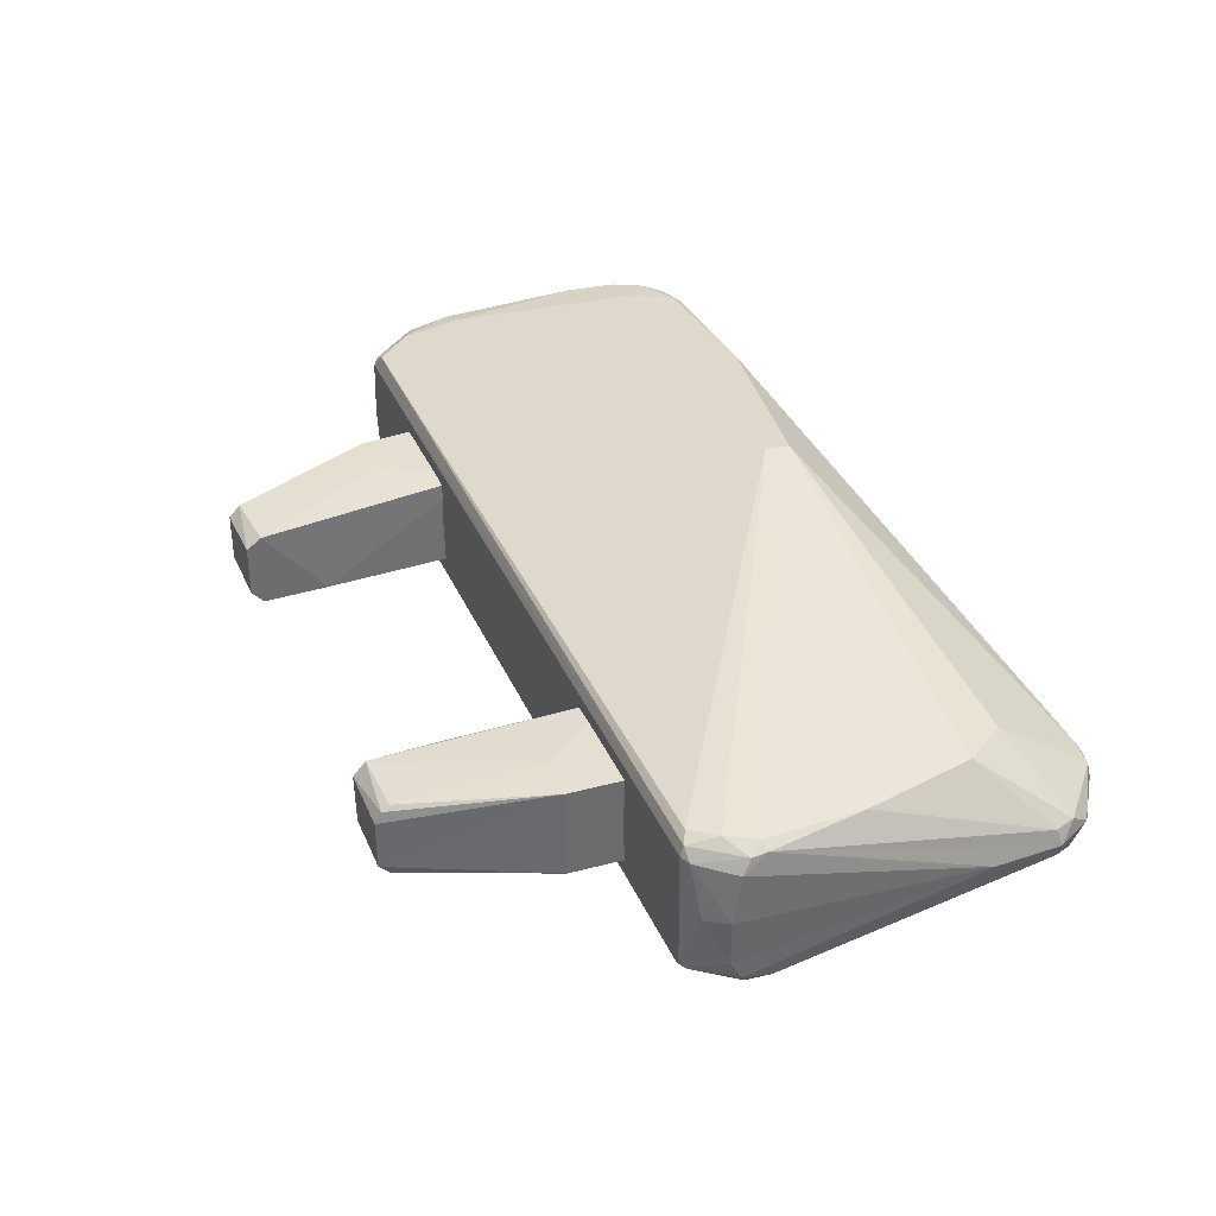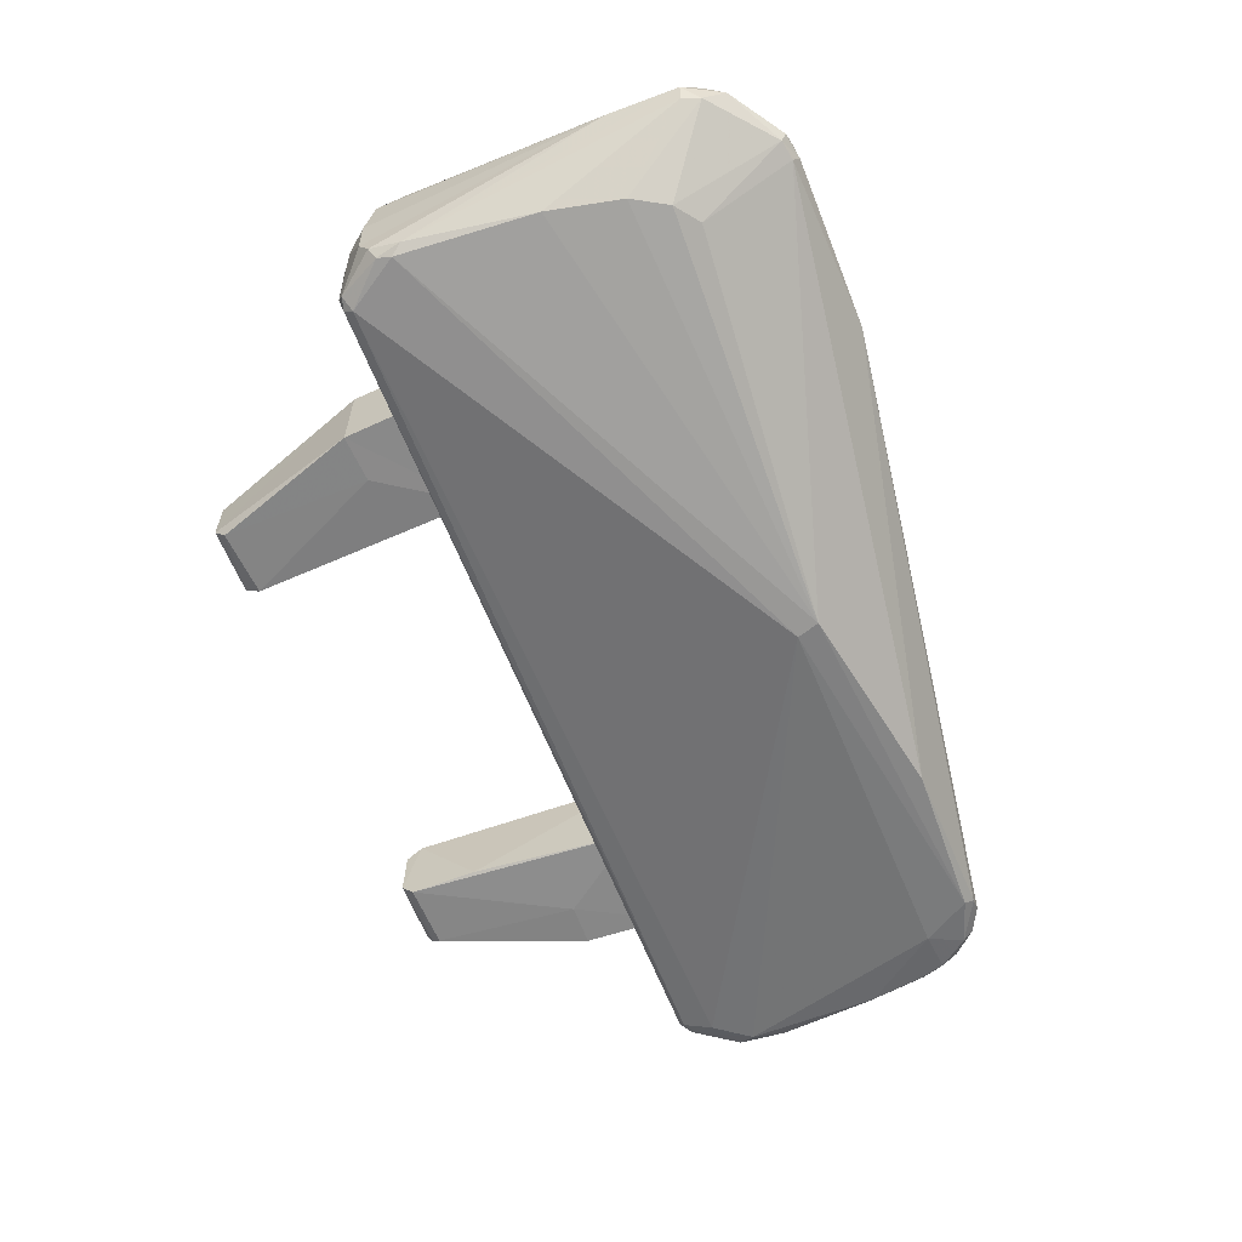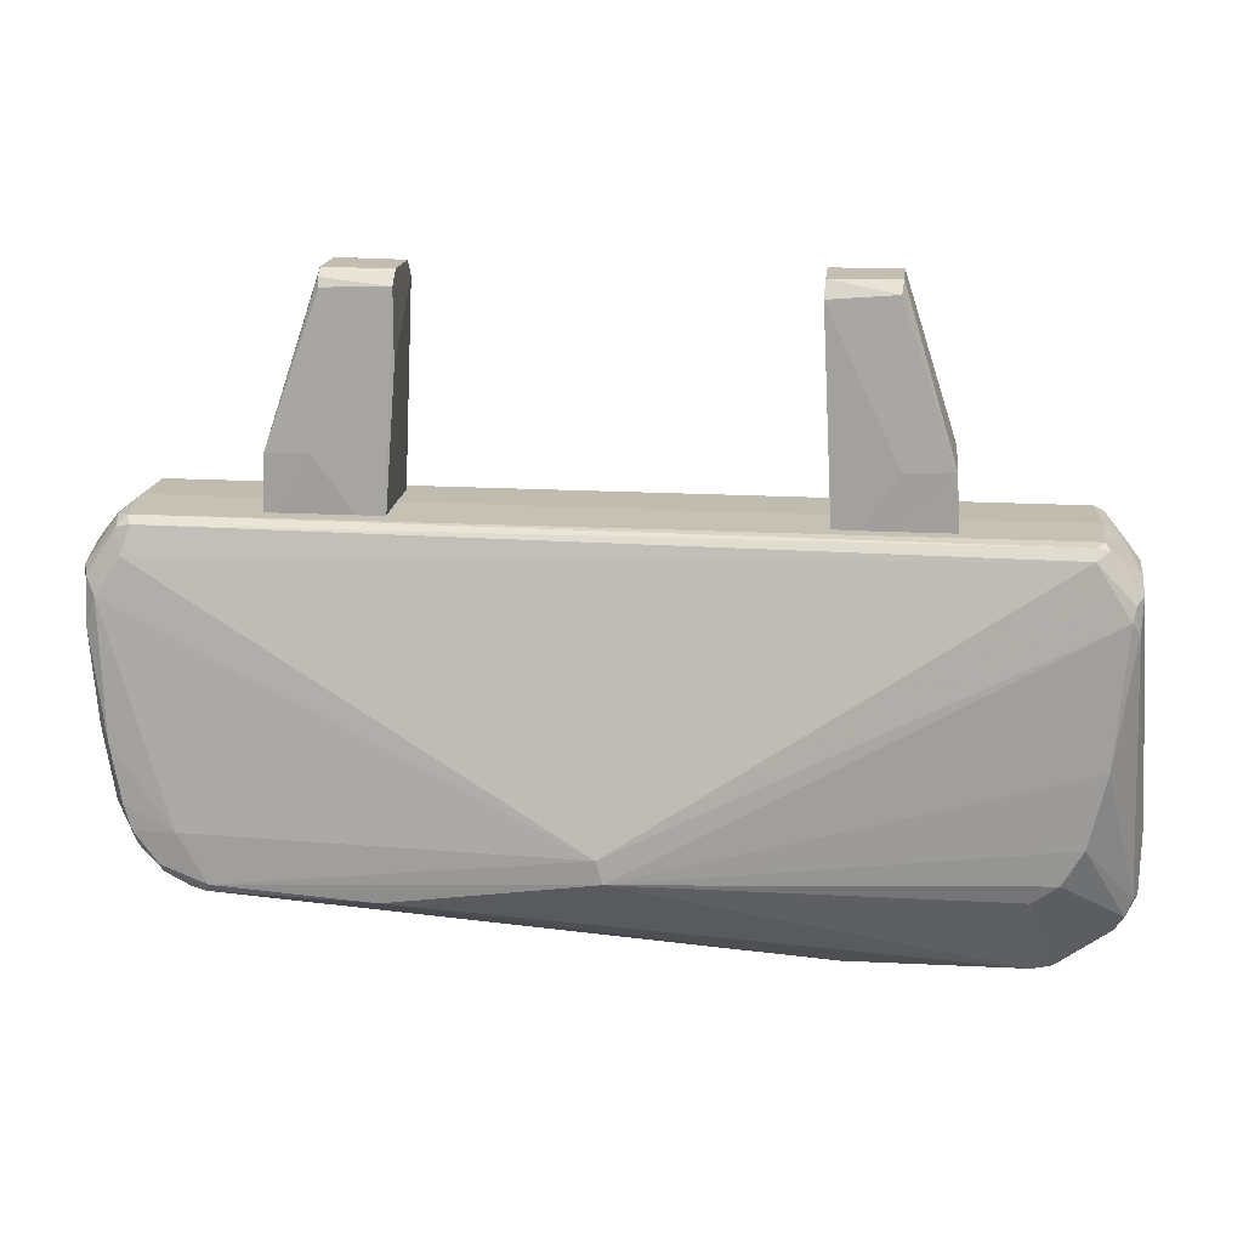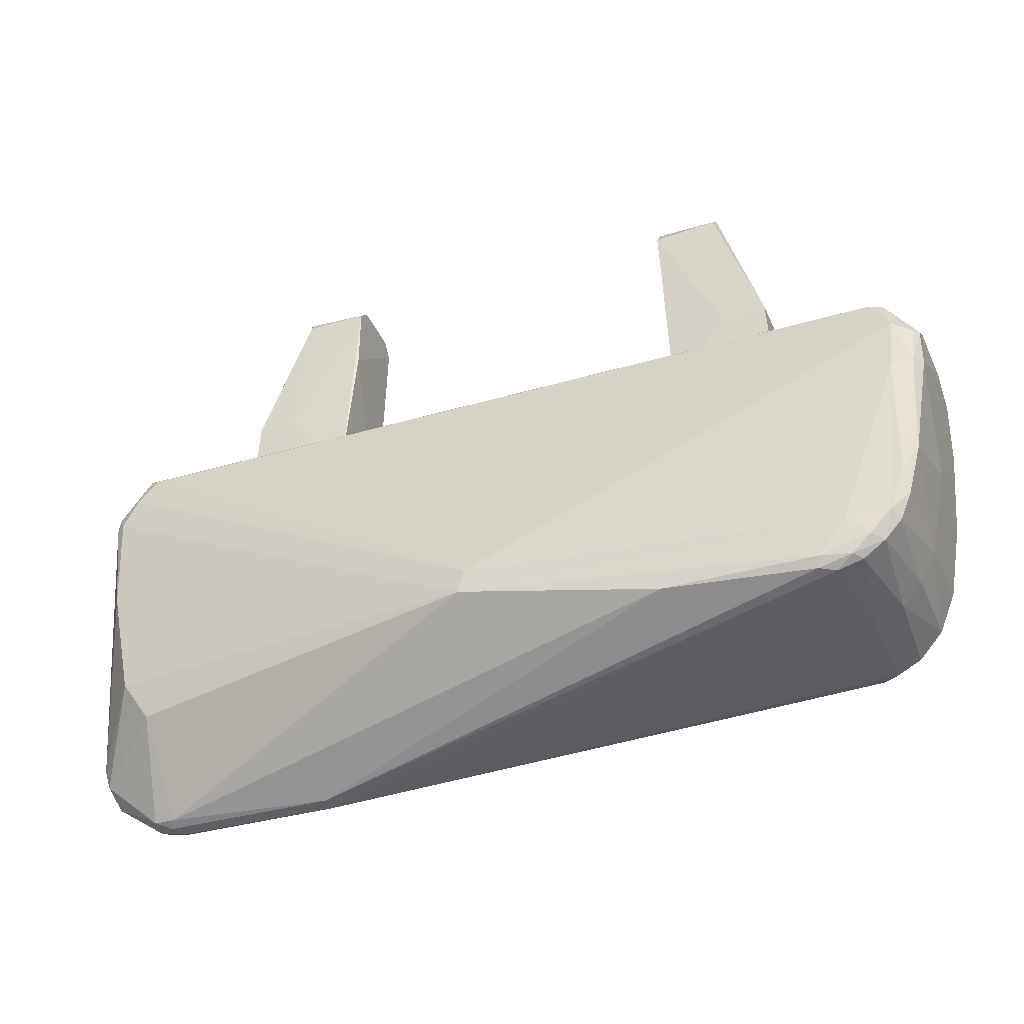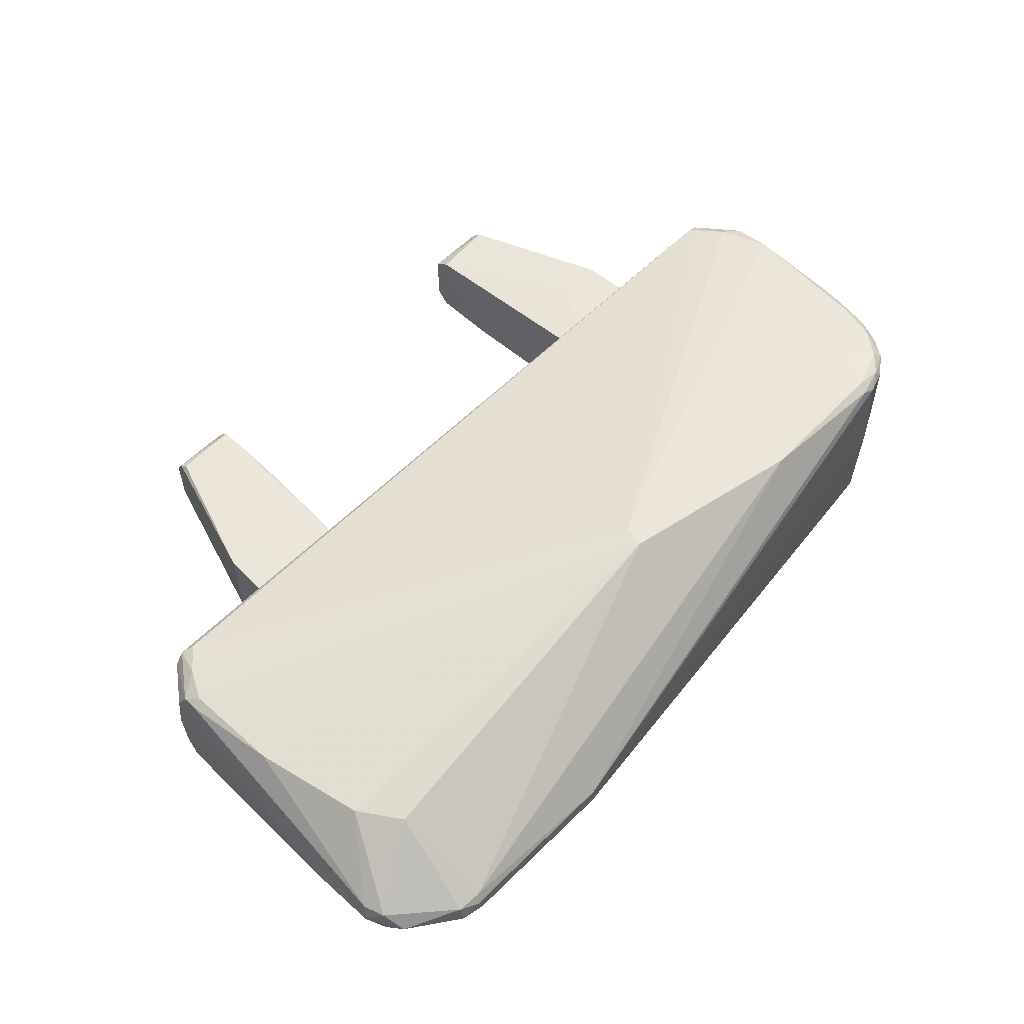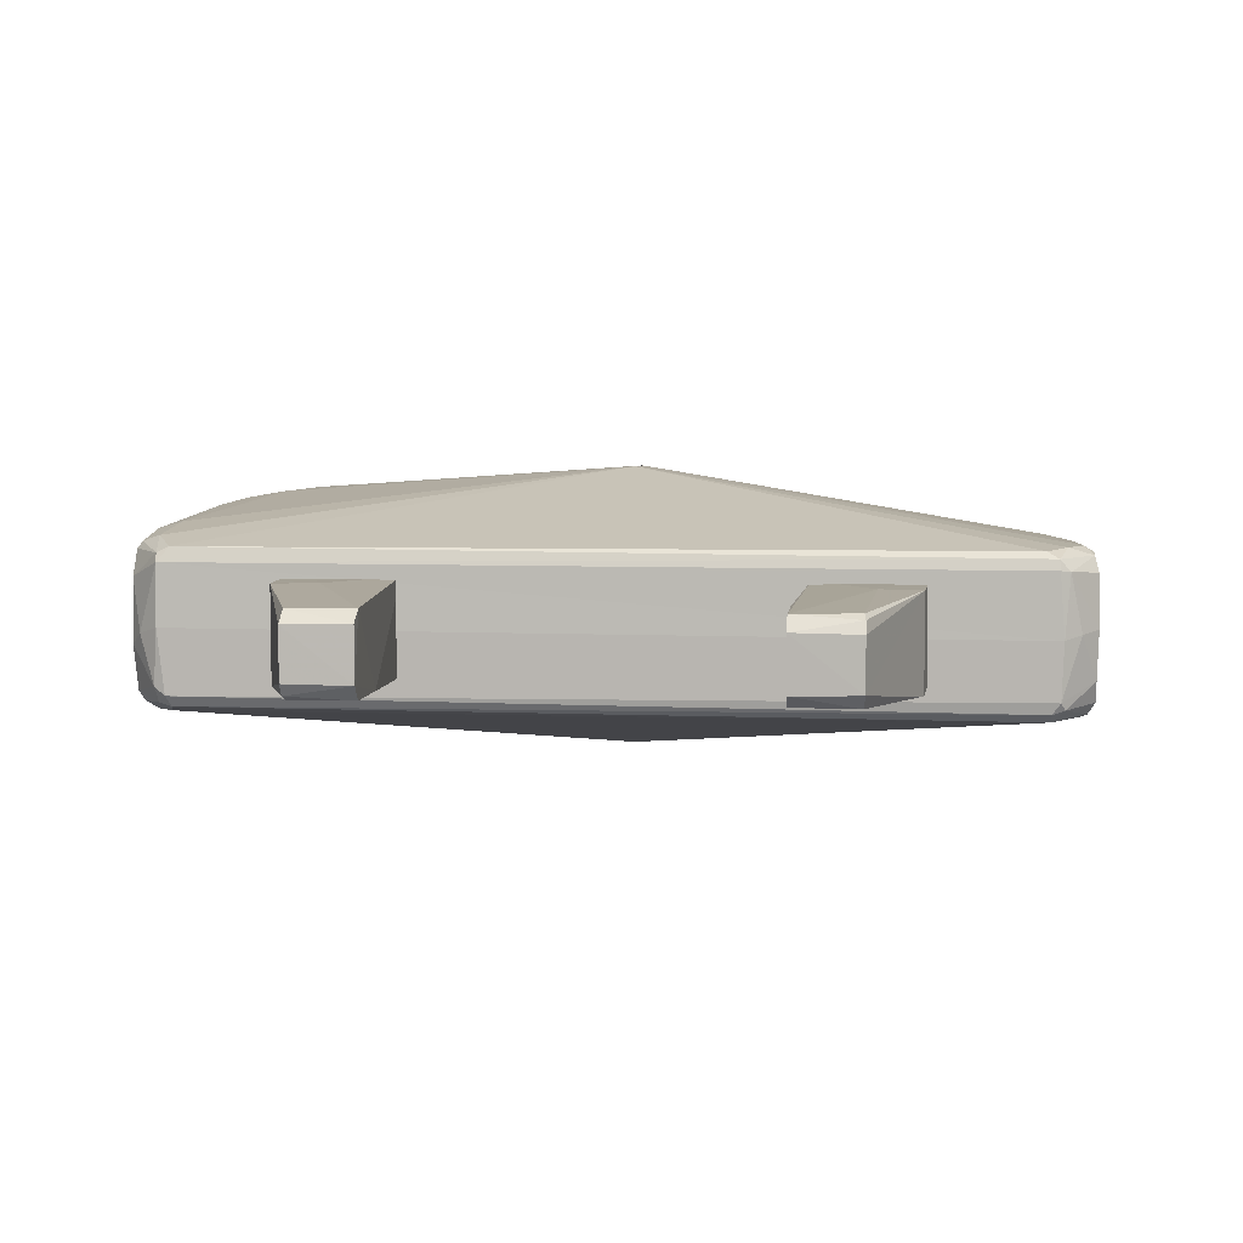
<metadata>
{"format":"obj","ext":"obj","renderer":"f3d","projection":"perspective","resolution":1024,"background":"white","views":[{"elev":37.3,"azim":67.9,"up":"+Y"},{"elev":-62.9,"azim":111.6,"up":"+Y"},{"elev":17.4,"azim":6.7,"up":"+Z"},{"elev":-35.6,"azim":-158.7,"up":"+Z"},{"elev":57.3,"azim":134.0,"up":"+Y"},{"elev":5.9,"azim":6.7,"up":"+Y"}]}
</metadata>
<code>
v 0.05422 0.007778 0.1108
v 0.03998 -0.006138 0.112
v 0.04253 0.01039 0.05853
v 0.05427 -0.00584 0.1122
v 0.0664 -0.01036 0.05855
v 0.03998 0.00873 0.09456
v 0.03994 0.008623 0.1094
v 0.0561 0.01048 0.07739
v 0.06522 0.01039 0.07759
v 0.06525 -0.0104 0.07744
v 0.05392 0.008841 0.109
v 0.0551 -0.01049 0.07684
v 0.03991 0.005481 0.1121
v 0.05399 -0.008616 0.1097
v 0.05429 0.005278 0.1122
v 0.03987 -0.008693 0.1086
v 0.06631 0.0104 0.05857
v 0.04258 -0.01045 0.05855
v -0.05422 -0.007778 0.1108
v -0.03998 0.006138 0.112
v -0.04253 -0.01039 0.05853
v -0.05427 0.00584 0.1122
v -0.0664 0.01036 0.05855
v -0.03998 -0.00873 0.09456
v -0.03994 -0.008623 0.1094
v -0.0561 -0.01048 0.07739
v -0.06522 -0.01039 0.07759
v -0.06525 0.0104 0.07744
v -0.05392 -0.008841 0.109
v -0.0551 0.01049 0.07684
v -0.03991 -0.005481 0.1121
v -0.05399 0.008616 0.1097
v -0.05429 -0.005278 0.1122
v -0.03987 0.008693 0.1086
v -0.06631 -0.0104 0.05857
v -0.04258 0.01045 0.05855
v -0.04178 -0.02801 -0.006396
v -0.0977 -0.01907 0.02463
v -0.09701 0.0198 0.02091
v -0.091 -0.0001734 0.0005768
v 0.0005787 -0.03164 0.005973
v -0.09544 -0.02182 0.02176
v -0.1003 0.01622 0.04587
v 0.1001 -0.01402 0.05603
v -0.0946 0.01856 0.05662
v -0.09433 0.02134 0.008942
v 0.08797 -0.000627 -0.02496
v -0.09128 -0.01442 0.06569
v -0.09321 -0.01605 0.06362
v -0.1004 -0.004494 0.05812
v 0.0925 -0.01299 0.06571
v -0.09117 -0.02356 0.004608
v 0.09071 -0.01547 0.06519
v -0.08543 -0.02273 -0.00412
v -0.0929 -0.02303 0.009877
v 0.09791 -0.01751 0.05167
v 0.0005585 0.03159 0.006214
v 0.1012 0.003602 -0.01263
v 0.09666 0.0004696 0.06308
v 0.09385 0.01761 0.05845
v -0.04204 0.02802 -0.00635
v 0.09945 3.18e-05 -0.01716
v 0.04552 0.001917 -0.02566
v -0.09025 -0.01677 0.06433
v 0.1003 0.001191 0.05862
v -0.07438 0.02482 -0.007156
v 0.1026 -0.00343 -0.008964
v 0.1027 0.003495 -0.008029
v -0.08589 -0.0245 -0.001833
v 0.09406 0.01314 0.06468
v -0.08207 -0.02527 0.005197
v -0.09467 -0.02066 0.009538
v -0.08825 0.02231 -0.001933
v -0.09747 -0.001617 0.06231
v 0.09552 -0.01705 0.02212
v -0.08336 0.02238 -0.005526
v -0.09936 -0.01699 0.05411
v 0.0968 0.01703 0.03032
v 0.0916 0.01696 0.005563
v -0.09013 0.01673 0.06443
v 0.09178 0.01572 0.06491
v 0.084 0.001843 -0.02552
v 0.08797 0.003076 -0.02398
v 0.09963 -0.01601 0.0493
v -0.09202 -0.01845 0.05839
v -0.08026 -0.0008338 -0.007322
v -0.07577 -0.02598 -0.005082
v -0.1002 0.01555 0.05467
v 0.09942 0.0158 0.05497
v 0.1037 -1.728e-05 -0.009199
v 0.08255 -0.0008678 -0.02587
v 0.08753 -0.01681 -0.001206
v 0.08224 -0.01653 -0.005118
v -0.09374 0.02271 0.01434
v -0.09371 -0.01257 0.06517
v -0.07667 -0.02465 -0.006932
v 0.08927 0.01713 0.06361
v 0.08777 -0.003215 -0.02388
v -0.09726 -0.01923 0.05059
v -0.09369 0.02067 0.04331
v 0.09741 0.01759 0.05198
v 0.09855 -0.01663 0.05473
v 0.09344 -0.01462 0.0645
v 0.08297 0.00381 -0.02445
v -0.09093 -0.02132 0.0009798
v -0.09281 -0.0001126 0.06596
v -0.09179 0.02148 0.002684
v 0.09998 -0.009324 0.05849
v 0.08359 -0.003637 -0.02461
v 0.1002 0.01251 0.05689
v -0.09291 0.0154 0.06456
v 0.08513 0.01656 -0.003873
v 0.09295 -0.0005056 0.06595
v 0.1012 -0.003617 -0.01261
v -0.0779 0.02296 -0.007399
v -0.08574 0.02473 -0.001232
v -0.1002 -0.01462 0.05573
v -0.09952 -0.01819 0.04381
v 0.0907 -0.01725 0.06308
v 0.09191 -0.0168 0.006295
v 0.09954 0.01623 0.05158
v -0.08118 0.02545 0.003501
v -0.09907 0.01713 0.05431
v -0.08656 -0.0003373 -0.004163
v -0.09462 -0.0003141 0.007575
v -0.0753 0.02603 -0.005031
v -0.08017 -0.02276 -0.00691
v 0.001861 0.03162 0.00118
v 0.04587 -0.0015 -0.02592
v -0.0817 0.02452 -0.005051
v -0.1 0.009942 0.05834
v -0.09267 0.01354 0.06569
v -0.09849 0.01927 0.04494
v -0.0904 0.02387 0.004368
v 0.001987 -0.0316 0.001153
v -0.0985 -1.594e-05 0.02708
v 0.104 -4.109e-05 0.005691
v 0.09193 0.01342 0.06573
f 5 18 3
f 3 8 17
f 17 8 9
f 18 6 3
f 10 9 4
f 3 17 5
f 14 12 10
f 12 16 18
f 14 16 12
f 7 3 6
f 18 16 6
f 16 13 6
f 10 12 18
f 10 18 5
f 10 5 9
f 9 15 4
f 1 15 9
f 7 13 1
f 3 7 8
f 10 4 14
f 5 17 9
f 8 11 9
f 11 1 9
f 4 13 2
f 15 13 4
f 16 2 13
f 2 16 14
f 13 7 6
f 1 13 15
f 7 11 8
f 2 14 4
f 1 11 7
f 23 36 21
f 21 26 35
f 35 26 27
f 36 24 21
f 28 27 22
f 21 35 23
f 32 30 28
f 30 34 36
f 32 34 30
f 25 21 24
f 36 34 24
f 34 31 24
f 28 30 36
f 28 36 23
f 28 23 27
f 27 33 22
f 19 33 27
f 25 31 19
f 21 25 26
f 28 22 32
f 23 35 27
f 26 29 27
f 29 19 27
f 22 31 20
f 33 31 22
f 34 20 31
f 20 34 32
f 31 25 24
f 19 31 33
f 25 29 26
f 20 32 22
f 19 29 25
f 80 97 57
f 75 56 135
f 87 135 41
f 78 128 101
f 128 57 101
f 45 80 57
f 120 135 92
f 41 135 56
f 75 135 120
f 121 137 90
f 114 67 120
f 71 87 41
f 37 135 87
f 106 95 48
f 119 53 64
f 79 128 78
f 97 60 57
f 60 101 57
f 110 137 121
f 88 133 43
f 63 61 104
f 100 57 122
f 135 109 93
f 119 41 56
f 44 84 137
f 114 92 98
f 106 48 51
f 51 113 106
f 132 106 113
f 113 138 132
f 71 41 99
f 78 101 121
f 104 128 112
f 68 79 78
f 128 104 61
f 45 100 133
f 100 45 57
f 100 122 134
f 100 94 133
f 94 100 134
f 128 61 126
f 128 126 122
f 128 122 57
f 66 61 63
f 129 86 115
f 86 129 127
f 115 66 63
f 109 135 37
f 62 114 98
f 93 109 98
f 92 93 98
f 92 135 93
f 102 119 56
f 62 58 90
f 84 102 56
f 137 84 90
f 74 106 132
f 106 74 95
f 80 132 81
f 138 81 132
f 119 85 41
f 85 119 64
f 85 99 41
f 47 62 98
f 83 104 112
f 81 97 80
f 43 133 39
f 131 74 132
f 133 123 45
f 125 136 39
f 126 61 66
f 124 73 76
f 105 54 69
f 82 129 63
f 129 96 127
f 75 84 56
f 68 121 90
f 62 90 114
f 87 71 69
f 48 53 51
f 64 53 48
f 113 70 138
f 44 137 108
f 38 136 125
f 74 50 95
f 43 117 50
f 112 79 58
f 58 79 68
f 58 68 90
f 81 89 60
f 89 110 121
f 70 89 81
f 89 70 110
f 78 121 68
f 89 121 101
f 101 60 89
f 50 74 131
f 63 104 82
f 125 39 46
f 136 43 39
f 127 54 124
f 73 40 107
f 124 76 86
f 86 76 115
f 63 129 115
f 37 96 129
f 37 87 96
f 130 73 116
f 109 37 129
f 72 38 125
f 117 95 50
f 79 112 128
f 65 70 59
f 88 43 131
f 131 43 50
f 134 46 94
f 123 133 88
f 132 111 131
f 111 88 131
f 111 45 123
f 54 105 124
f 116 126 130
f 46 134 107
f 105 125 40
f 40 125 107
f 91 129 82
f 109 129 91
f 92 114 120
f 84 44 102
f 67 90 84
f 67 75 120
f 113 59 70
f 65 59 108
f 137 110 65
f 65 108 137
f 52 69 71
f 83 62 47
f 47 82 83
f 62 83 58
f 112 58 83
f 97 81 60
f 70 81 138
f 70 65 110
f 82 104 83
f 111 123 88
f 111 132 80
f 45 111 80
f 125 46 107
f 39 94 46
f 94 39 133
f 115 130 66
f 126 116 122
f 116 134 122
f 105 40 124
f 124 40 73
f 86 127 124
f 84 75 67
f 67 114 90
f 103 108 51
f 108 59 51
f 44 103 102
f 53 103 51
f 55 42 72
f 118 43 136
f 117 43 118
f 52 105 69
f 91 82 47
f 73 130 76
f 126 66 130
f 73 107 134
f 116 73 134
f 44 108 103
f 51 59 113
f 119 103 53
f 49 99 85
f 85 64 49
f 77 99 49
f 52 55 72
f 99 42 71
f 42 55 71
f 55 52 71
f 52 72 105
f 117 49 95
f 64 48 49
f 130 115 76
f 69 54 96
f 96 54 127
f 96 87 69
f 77 117 118
f 72 42 38
f 99 118 42
f 118 99 77
f 105 72 125
f 117 77 49
f 48 95 49
f 98 91 47
f 119 102 103
f 38 118 136
f 98 109 91
f 118 38 42

</code>
